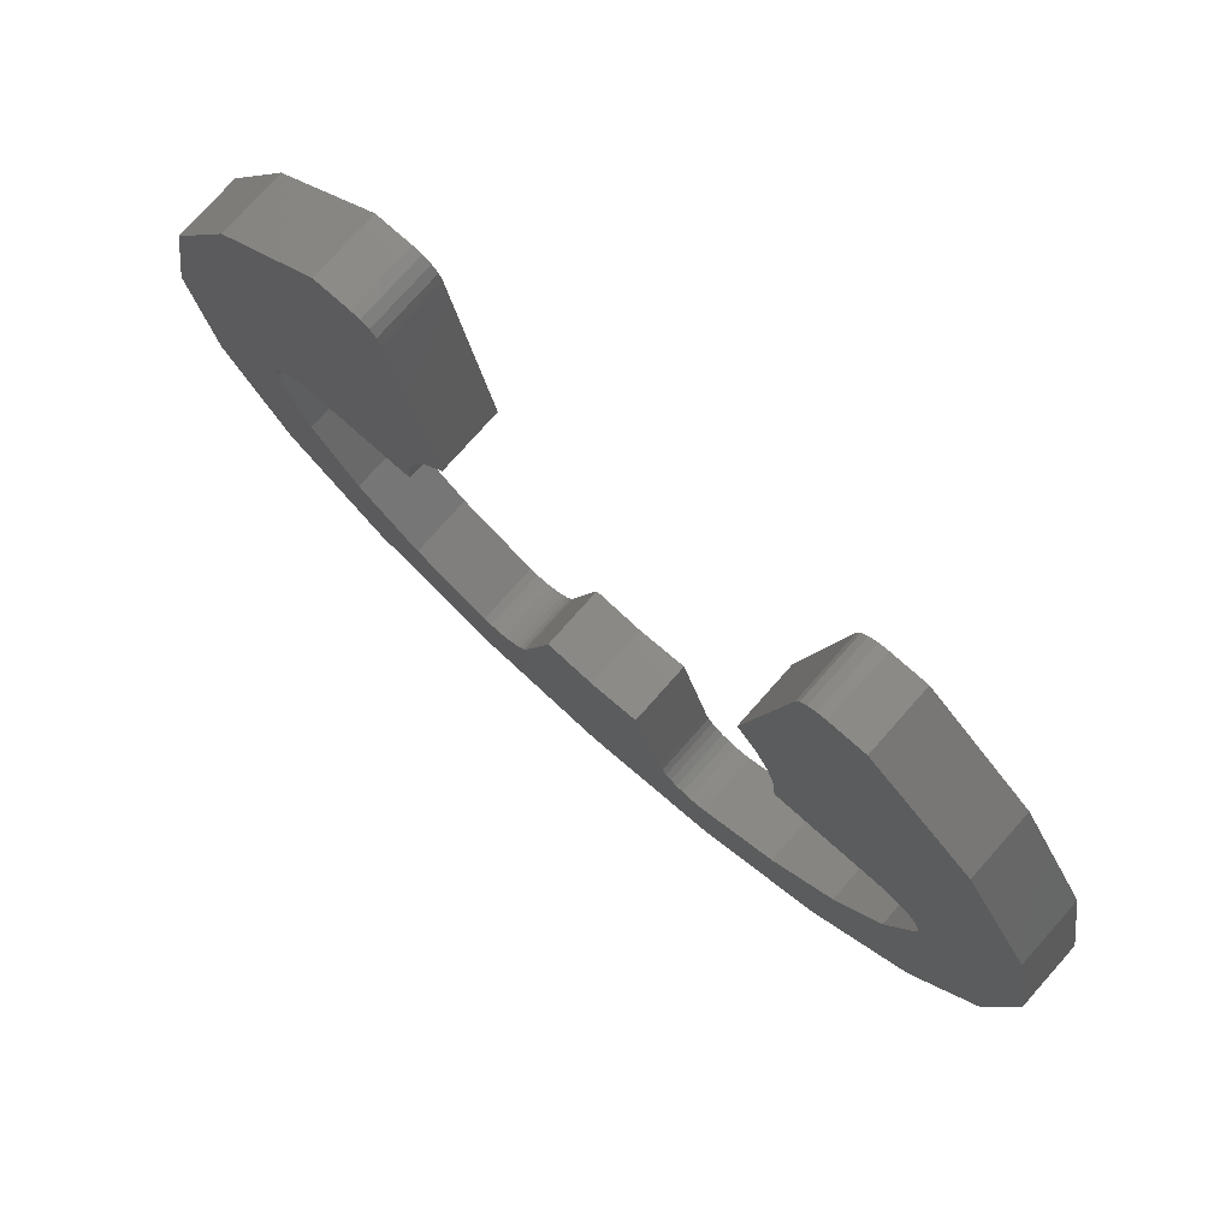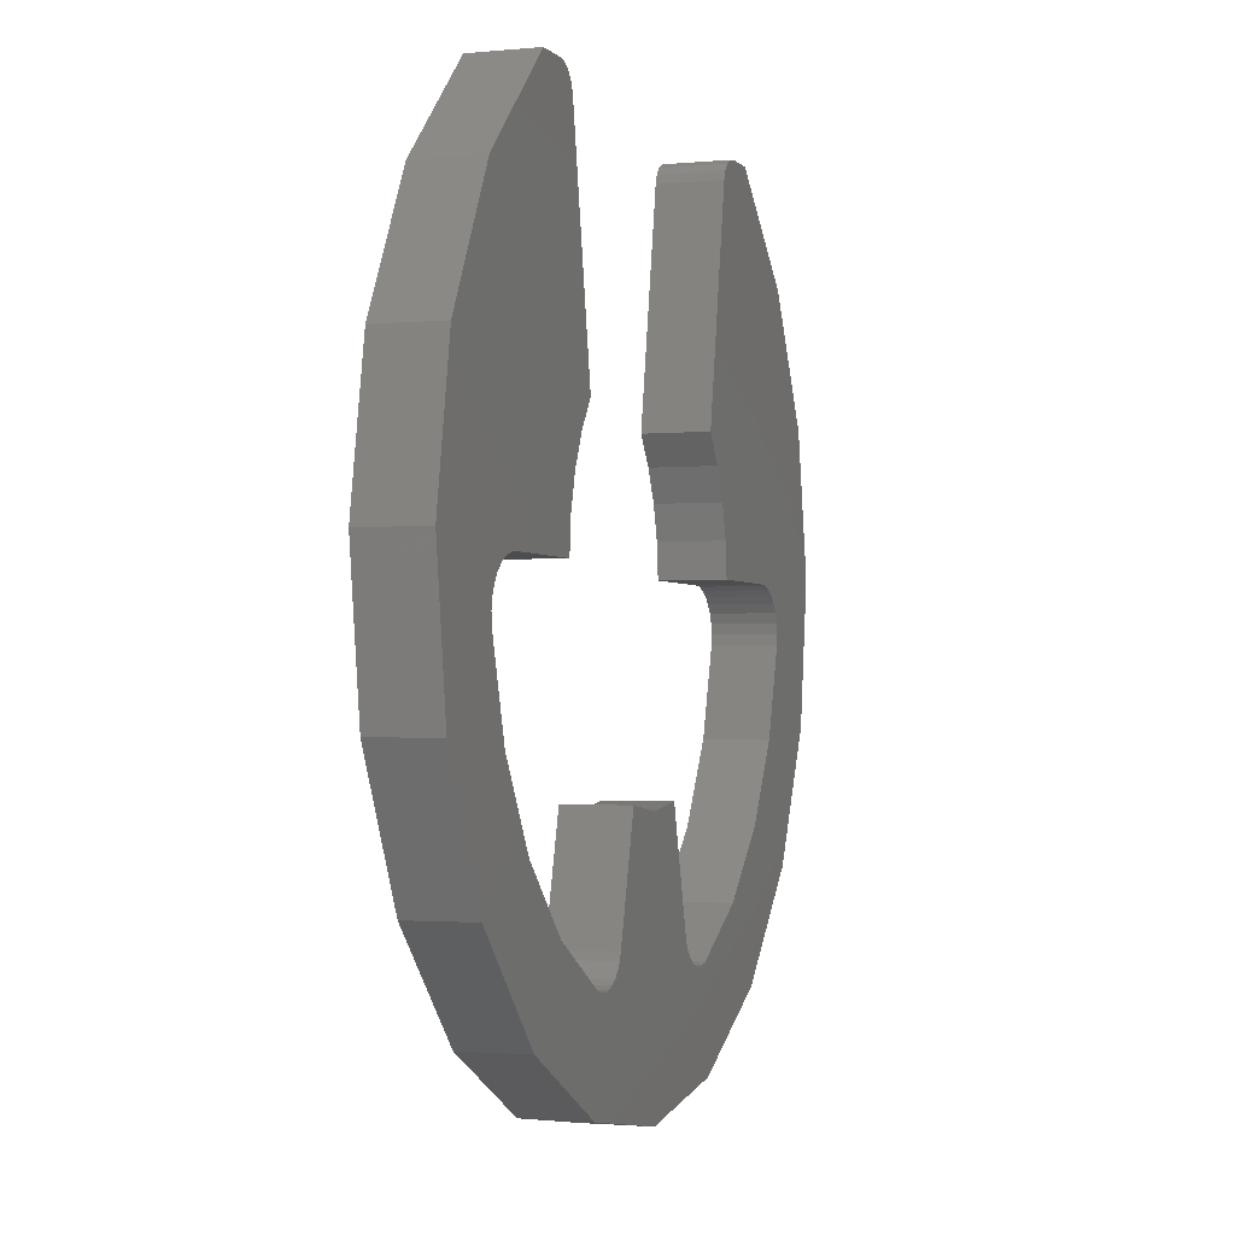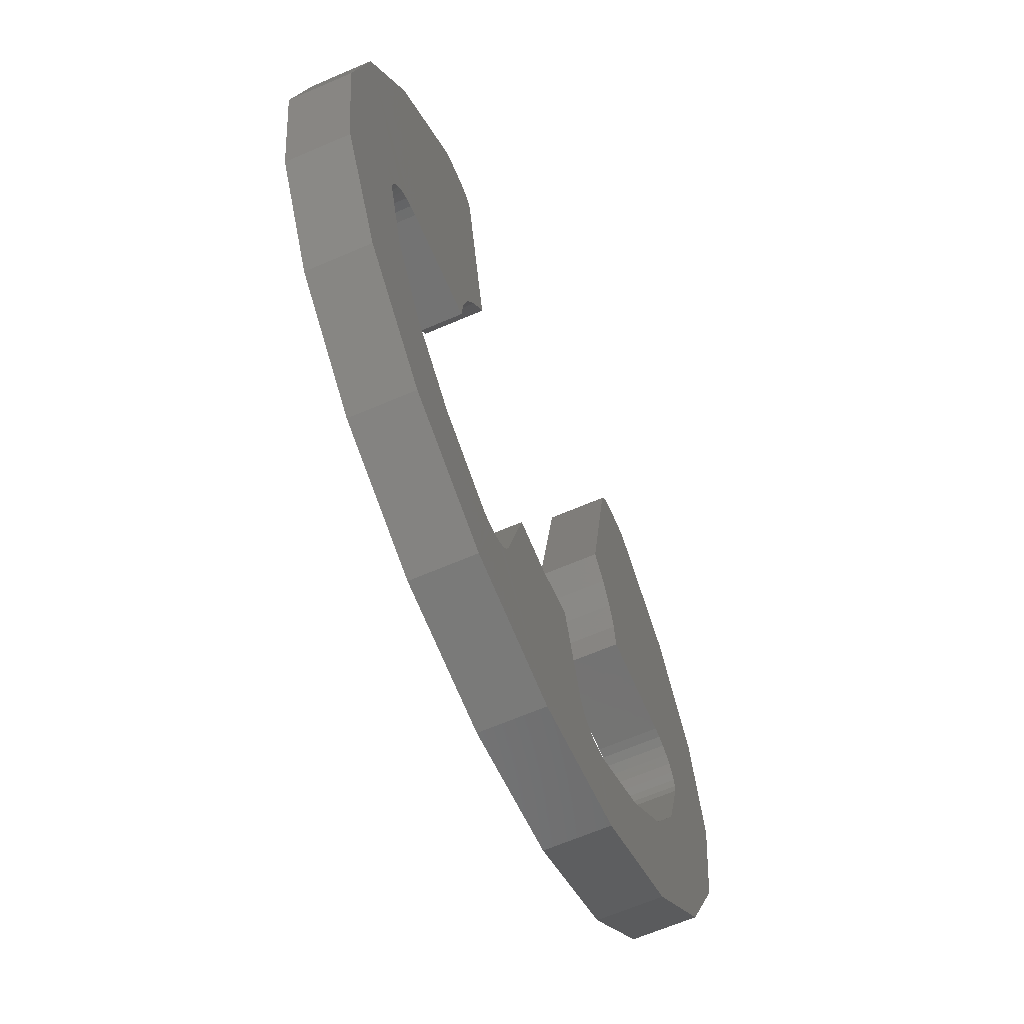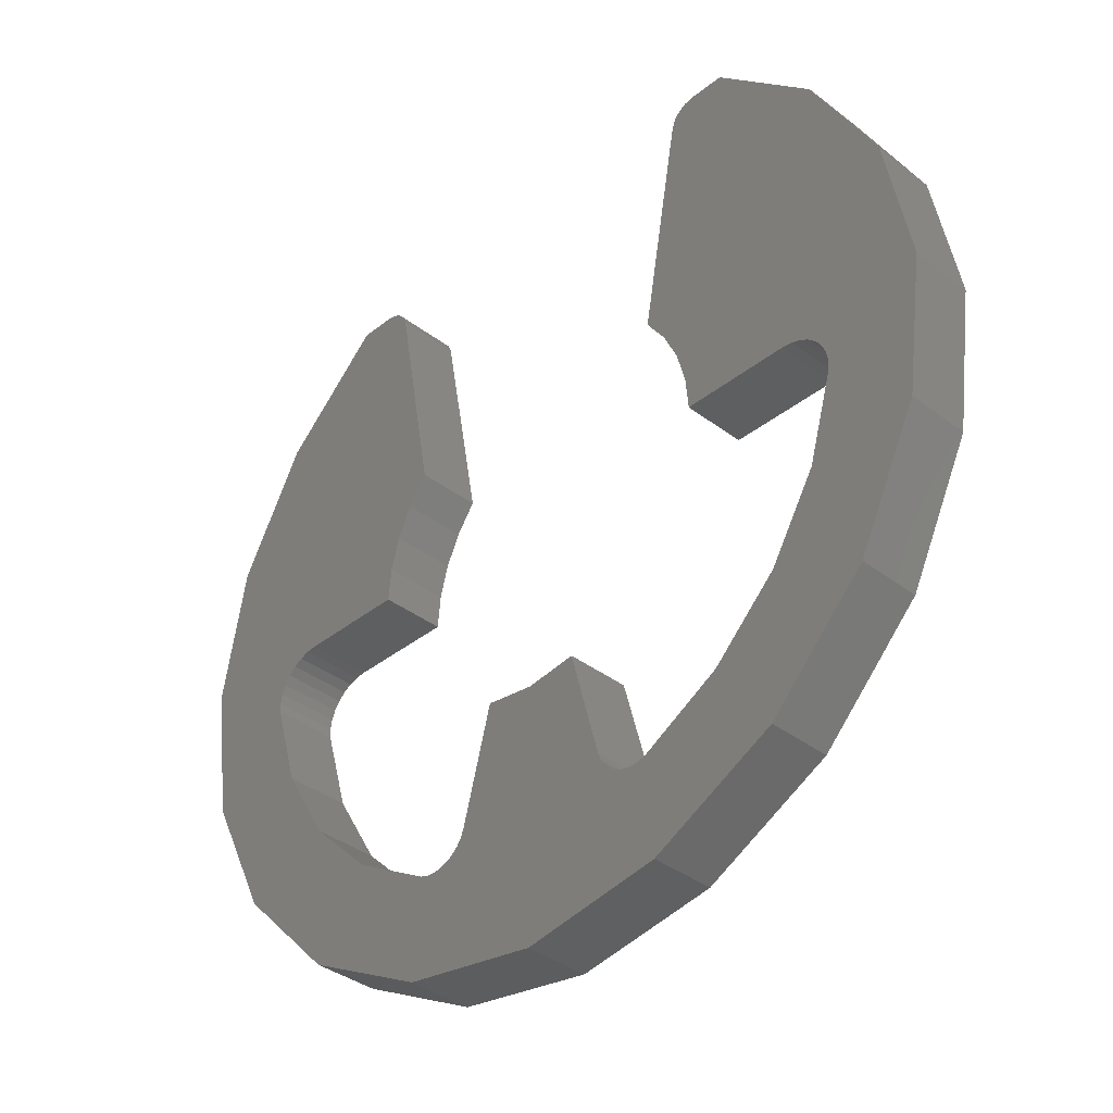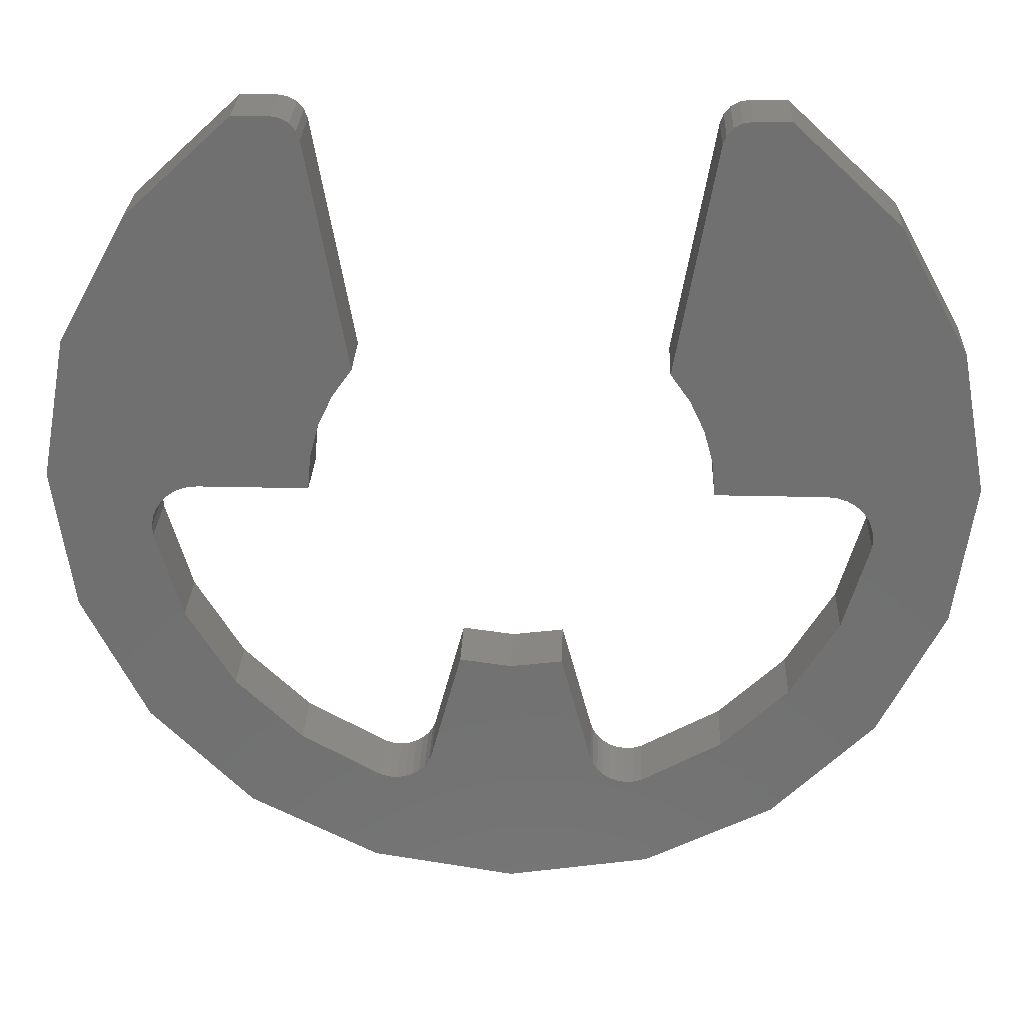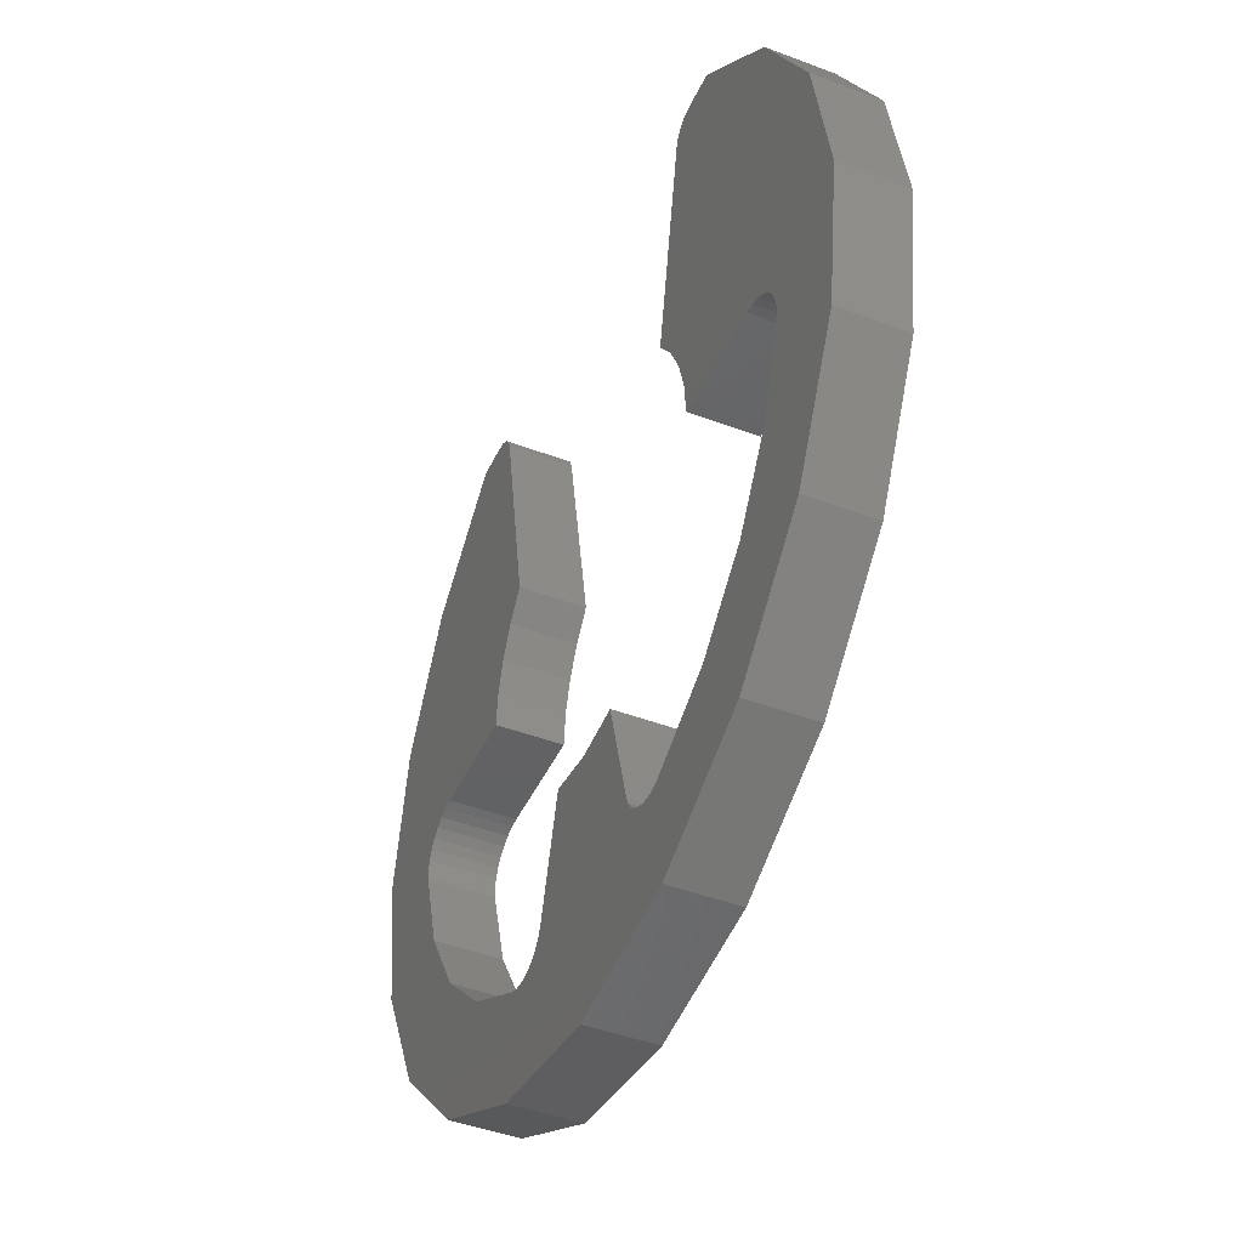
<metadata>
{"format":"stl","ext":"stl","renderer":"f3d","projection":"perspective","resolution":1024,"background":"white","views":[{"elev":76.9,"azim":41.6,"up":"+Z"},{"elev":-1.7,"azim":109.6,"up":"+Z"},{"elev":-65.3,"azim":113.4,"up":"+Z"},{"elev":-37.3,"azim":45.6,"up":"+Z"},{"elev":27.4,"azim":2.2,"up":"+Z"},{"elev":-44.4,"azim":-113.8,"up":"+Z"}]}
</metadata>
<code>
# stl→obj: 156 verts, 324 faces
v -268.5 70.63 162.4
v -269.5 70.63 163.4
v -270.1 70.63 163.2
v -270.5 70.63 161
v -270.3 70.63 160.8
v -267.9 70.63 161.3
v -270.1 70.63 160.5
v -269 70.63 159.8
v -270 70.63 160.2
v -270 70.63 159.8
v -269.9 70.63 163.4
v -270 70.63 163.3
v -269.8 70.63 163.4
v -270 70.63 163.2
v -268.9 70.63 159.8
v -268.8 70.63 159.8
v -268.7 70.63 159.8
v -267.6 70.63 159.9
v -268.7 70.63 159.7
v -268.6 70.63 159.6
v -268.6 70.63 159.5
v -268.6 70.63 159.4
v -268.6 70.63 159.3
v -267.8 70.63 158.6
v -268.8 70.63 158.5
v -268.4 70.63 157.4
v -269.2 70.63 157.8
v -269.3 70.63 156.4
v -269.9 70.63 157.2
v -270.6 70.63 156.7
v -270.5 70.63 155.8
v -270.7 70.63 156.7
v -270.8 70.63 156.7
v -270.9 70.63 156.8
v -271.9 70.63 155.6
v -271 70.63 156.8
v -271.1 70.63 156.9
v -272.7 70.63 156.9
v -272.7 70.63 156.8
v -272.8 70.63 156.8
v -272.8 70.63 156.7
v -273.2 70.63 155.8
v -272.9 70.63 156.7
v -273 70.63 156.7
v -273.1 70.63 156.7
v -274.4 70.63 156.4
v -273.9 70.63 157.2
v -274.5 70.63 157.8
v -275.3 70.63 157.4
v -274.9 70.63 158.5
v -275.9 70.63 158.6
v -275.2 70.63 159.3
v -276.1 70.63 159.9
v -275.2 70.63 159.4
v -275.2 70.63 159.5
v -275.1 70.63 159.6
v -275.1 70.63 159.7
v -275 70.63 159.8
v -275.9 70.63 161.3
v -274.9 70.63 159.8
v -274.8 70.63 159.8
v -274.7 70.63 159.8
v -273.6 70.63 160.5
v -273.7 70.63 160.2
v -273.7 70.63 159.8
v -272.6 70.63 157
v -271.1 70.63 157
v -271.9 70.63 158
v -271.4 70.63 158.1
v -272.3 70.63 158.1
v -273.5 70.63 160.8
v -275.2 70.63 162.4
v -273.3 70.63 161
v -273.7 70.63 163.2
v -274.2 70.63 163.4
v -273.9 70.63 163.4
v -273.7 70.63 163.3
v -273.8 70.63 163.3
v -269.5 71.23 163.4
v -269.8 71.23 163.4
v -274.2 71.23 163.4
v -275.2 71.23 162.4
v -275.9 71.23 161.3
v -276.1 71.23 159.9
v -275.9 71.23 158.6
v -275.3 71.23 157.4
v -274.4 71.23 156.4
v -273.2 71.23 155.8
v -271.9 71.23 155.6
v -270.5 71.23 155.8
v -269.3 71.23 156.4
v -268.4 71.23 157.4
v -267.8 71.23 158.6
v -267.6 71.23 159.9
v -267.9 71.23 161.3
v -268.5 71.23 162.4
v -273.9 71.23 157.2
v -274.5 71.23 157.8
v -273.1 71.23 156.7
v -273 71.23 156.7
v -272.9 71.23 156.7
v -272.8 71.23 156.7
v -272.8 71.23 156.8
v -272.7 71.23 156.8
v -272.7 71.23 156.9
v -271.1 71.23 156.9
v -271 71.23 156.8
v -270.9 71.23 156.8
v -270.8 71.23 156.7
v -270.7 71.23 156.7
v -270.6 71.23 156.7
v -269.9 71.23 157.2
v -269.2 71.23 157.8
v -268.8 71.23 158.5
v -268.6 71.23 159.3
v -268.6 71.23 159.4
v -268.6 71.23 159.5
v -268.6 71.23 159.6
v -268.7 71.23 159.7
v -268.7 71.23 159.8
v -268.8 71.23 159.8
v -268.9 71.23 159.8
v -269 71.23 159.8
v -270.1 71.23 160.5
v -270 71.23 160.2
v -270 71.23 159.8
v -274.9 71.23 158.5
v -271.1 71.23 157
v -272.6 71.23 157
v -271.9 71.23 158
v -272.3 71.23 158.1
v -271.4 71.23 158.1
v -270.3 71.23 160.8
v -270.4 71.23 161
v -270.1 71.23 163.2
v -270 71.23 163.2
v -270 71.23 163.3
v -269.9 71.23 163.4
v -275.2 71.23 159.3
v -275.2 71.23 159.4
v -275.2 71.23 159.5
v -274.8 71.23 159.8
v -274.9 71.23 159.8
v -274.7 71.23 159.8
v -273.6 71.23 160.5
v -273.7 71.23 160.2
v -273.7 71.23 159.8
v -273.5 71.23 160.8
v -273.3 71.23 161
v -273.7 71.23 163.2
v -273.9 71.23 163.4
v -273.8 71.23 163.3
v -273.7 71.23 163.3
v -275 71.23 159.8
v -275.1 71.23 159.7
v -275.1 71.23 159.6
f 1 2 3
f 4 1 3
f 4 5 1
f 1 5 6
f 6 5 7
f 8 7 9
f 10 8 9
f 11 12 13
f 13 12 14
f 3 13 14
f 3 2 13
f 7 8 6
f 6 8 15
f 16 6 15
f 16 17 6
f 6 17 18
f 18 17 19
f 20 18 19
f 20 21 18
f 18 21 22
f 23 18 22
f 23 24 18
f 23 25 24
f 24 25 26
f 26 25 27
f 28 27 29
f 30 28 29
f 30 31 28
f 30 32 31
f 31 32 33
f 33 31 33
f 33 34 31
f 31 34 35
f 35 34 36
f 36 35 36
f 36 37 35
f 35 37 38
f 39 35 38
f 39 40 35
f 35 40 41
f 42 41 43
f 44 42 43
f 44 45 42
f 42 45 45
f 46 45 47
f 48 46 47
f 48 49 46
f 48 50 49
f 49 50 51
f 51 50 52
f 53 52 54
f 55 53 54
f 55 56 53
f 53 56 57
f 58 53 57
f 58 59 53
f 58 60 59
f 59 60 61
f 62 59 61
f 62 63 59
f 62 64 63
f 62 65 64
f 38 37 66
f 66 37 67
f 68 67 69
f 68 66 67
f 68 70 66
f 63 71 59
f 59 71 72
f 72 71 73
f 74 72 73
f 74 75 72
f 74 76 75
f 74 74 76
f 76 74 77
f 78 76 77
f 53 51 52
f 46 42 45
f 42 35 41
f 28 26 27
f 79 80 2
f 2 80 13
f 81 82 75
f 75 82 72
f 72 82 83
f 59 83 84
f 53 84 85
f 51 85 86
f 49 86 87
f 46 87 88
f 42 88 89
f 35 89 90
f 31 90 91
f 28 91 92
f 26 92 93
f 24 93 94
f 18 94 95
f 6 95 96
f 1 96 79
f 2 1 79
f 1 6 96
f 6 18 95
f 18 24 94
f 24 26 93
f 26 28 92
f 28 31 91
f 31 35 90
f 35 42 89
f 42 46 88
f 46 49 87
f 49 51 86
f 51 53 85
f 53 59 84
f 59 72 83
f 97 87 98
f 97 99 87
f 87 99 88
f 88 99 99
f 100 88 99
f 100 101 88
f 88 101 102
f 89 102 103
f 104 89 103
f 104 105 89
f 89 105 106
f 107 89 106
f 107 107 89
f 89 107 108
f 90 108 109
f 109 90 109
f 109 110 90
f 90 110 111
f 91 111 112
f 113 91 112
f 113 92 91
f 113 114 92
f 92 114 93
f 93 114 115
f 94 115 116
f 117 94 116
f 117 118 94
f 94 118 119
f 120 94 119
f 120 95 94
f 120 121 95
f 95 121 122
f 123 95 122
f 123 124 95
f 123 125 124
f 123 126 125
f 98 86 127
f 98 87 86
f 106 105 128
f 128 105 129
f 130 129 131
f 130 128 129
f 130 132 128
f 124 133 95
f 95 133 96
f 96 133 134
f 135 96 134
f 135 79 96
f 135 80 79
f 135 136 80
f 80 136 137
f 138 80 137
f 94 93 115
f 91 90 111
f 90 89 108
f 89 88 102
f 86 85 127
f 127 85 139
f 139 85 84
f 140 84 141
f 140 139 84
f 142 143 83
f 144 83 145
f 146 144 145
f 146 147 144
f 145 83 148
f 148 83 82
f 149 82 150
f 149 148 82
f 82 81 150
f 150 81 151
f 152 150 151
f 152 153 150
f 150 153 150
f 144 142 83
f 143 154 83
f 83 154 84
f 84 154 155
f 156 84 155
f 156 141 84
f 99 97 45
f 45 97 47
f 47 97 98
f 48 98 127
f 50 127 139
f 52 50 139
f 50 48 127
f 48 47 98
f 129 105 66
f 66 105 38
f 38 105 104
f 39 104 103
f 40 103 102
f 41 102 101
f 43 101 100
f 44 100 99
f 45 99 99
f 45 45 99
f 45 44 99
f 44 43 100
f 43 41 101
f 41 40 102
f 40 39 103
f 39 38 104
f 66 70 129
f 129 70 131
f 132 130 69
f 69 130 68
f 68 130 131
f 70 68 131
f 128 132 67
f 67 132 69
f 67 37 128
f 128 37 106
f 106 37 36
f 107 36 36
f 107 36 34
f 108 34 33
f 109 33 33
f 109 33 32
f 110 32 30
f 111 110 30
f 110 109 32
f 109 109 33
f 109 108 33
f 108 107 34
f 107 107 36
f 107 106 36
f 30 29 111
f 111 29 112
f 112 29 27
f 113 27 25
f 114 25 23
f 115 114 23
f 114 113 25
f 113 112 27
f 115 23 116
f 116 23 22
f 21 116 22
f 21 117 116
f 21 20 117
f 117 20 118
f 118 20 19
f 119 19 17
f 120 17 16
f 121 16 15
f 122 15 8
f 123 122 8
f 122 121 15
f 121 120 16
f 120 119 17
f 119 118 19
f 10 126 8
f 8 126 123
f 134 133 4
f 4 133 5
f 5 133 124
f 7 124 125
f 9 125 10
f 9 7 125
f 125 126 10
f 7 5 124
f 3 135 4
f 4 135 134
f 3 14 135
f 135 14 136
f 136 14 12
f 137 12 11
f 138 11 13
f 80 138 13
f 138 137 11
f 137 136 12
f 139 140 52
f 52 140 54
f 54 140 141
f 55 141 156
f 56 156 155
f 57 155 154
f 58 154 143
f 60 143 142
f 61 142 62
f 61 60 142
f 142 144 62
f 60 58 143
f 58 57 154
f 57 56 155
f 56 55 156
f 55 54 141
f 62 144 65
f 65 144 147
f 65 147 64
f 64 147 146
f 145 64 146
f 145 63 64
f 145 148 63
f 63 148 71
f 71 148 149
f 73 71 149
f 73 149 74
f 74 149 150
f 150 150 74
f 74 150 74
f 74 150 153
f 77 153 152
f 78 152 151
f 76 78 151
f 78 77 152
f 77 74 153
f 75 76 81
f 81 76 151

</code>
